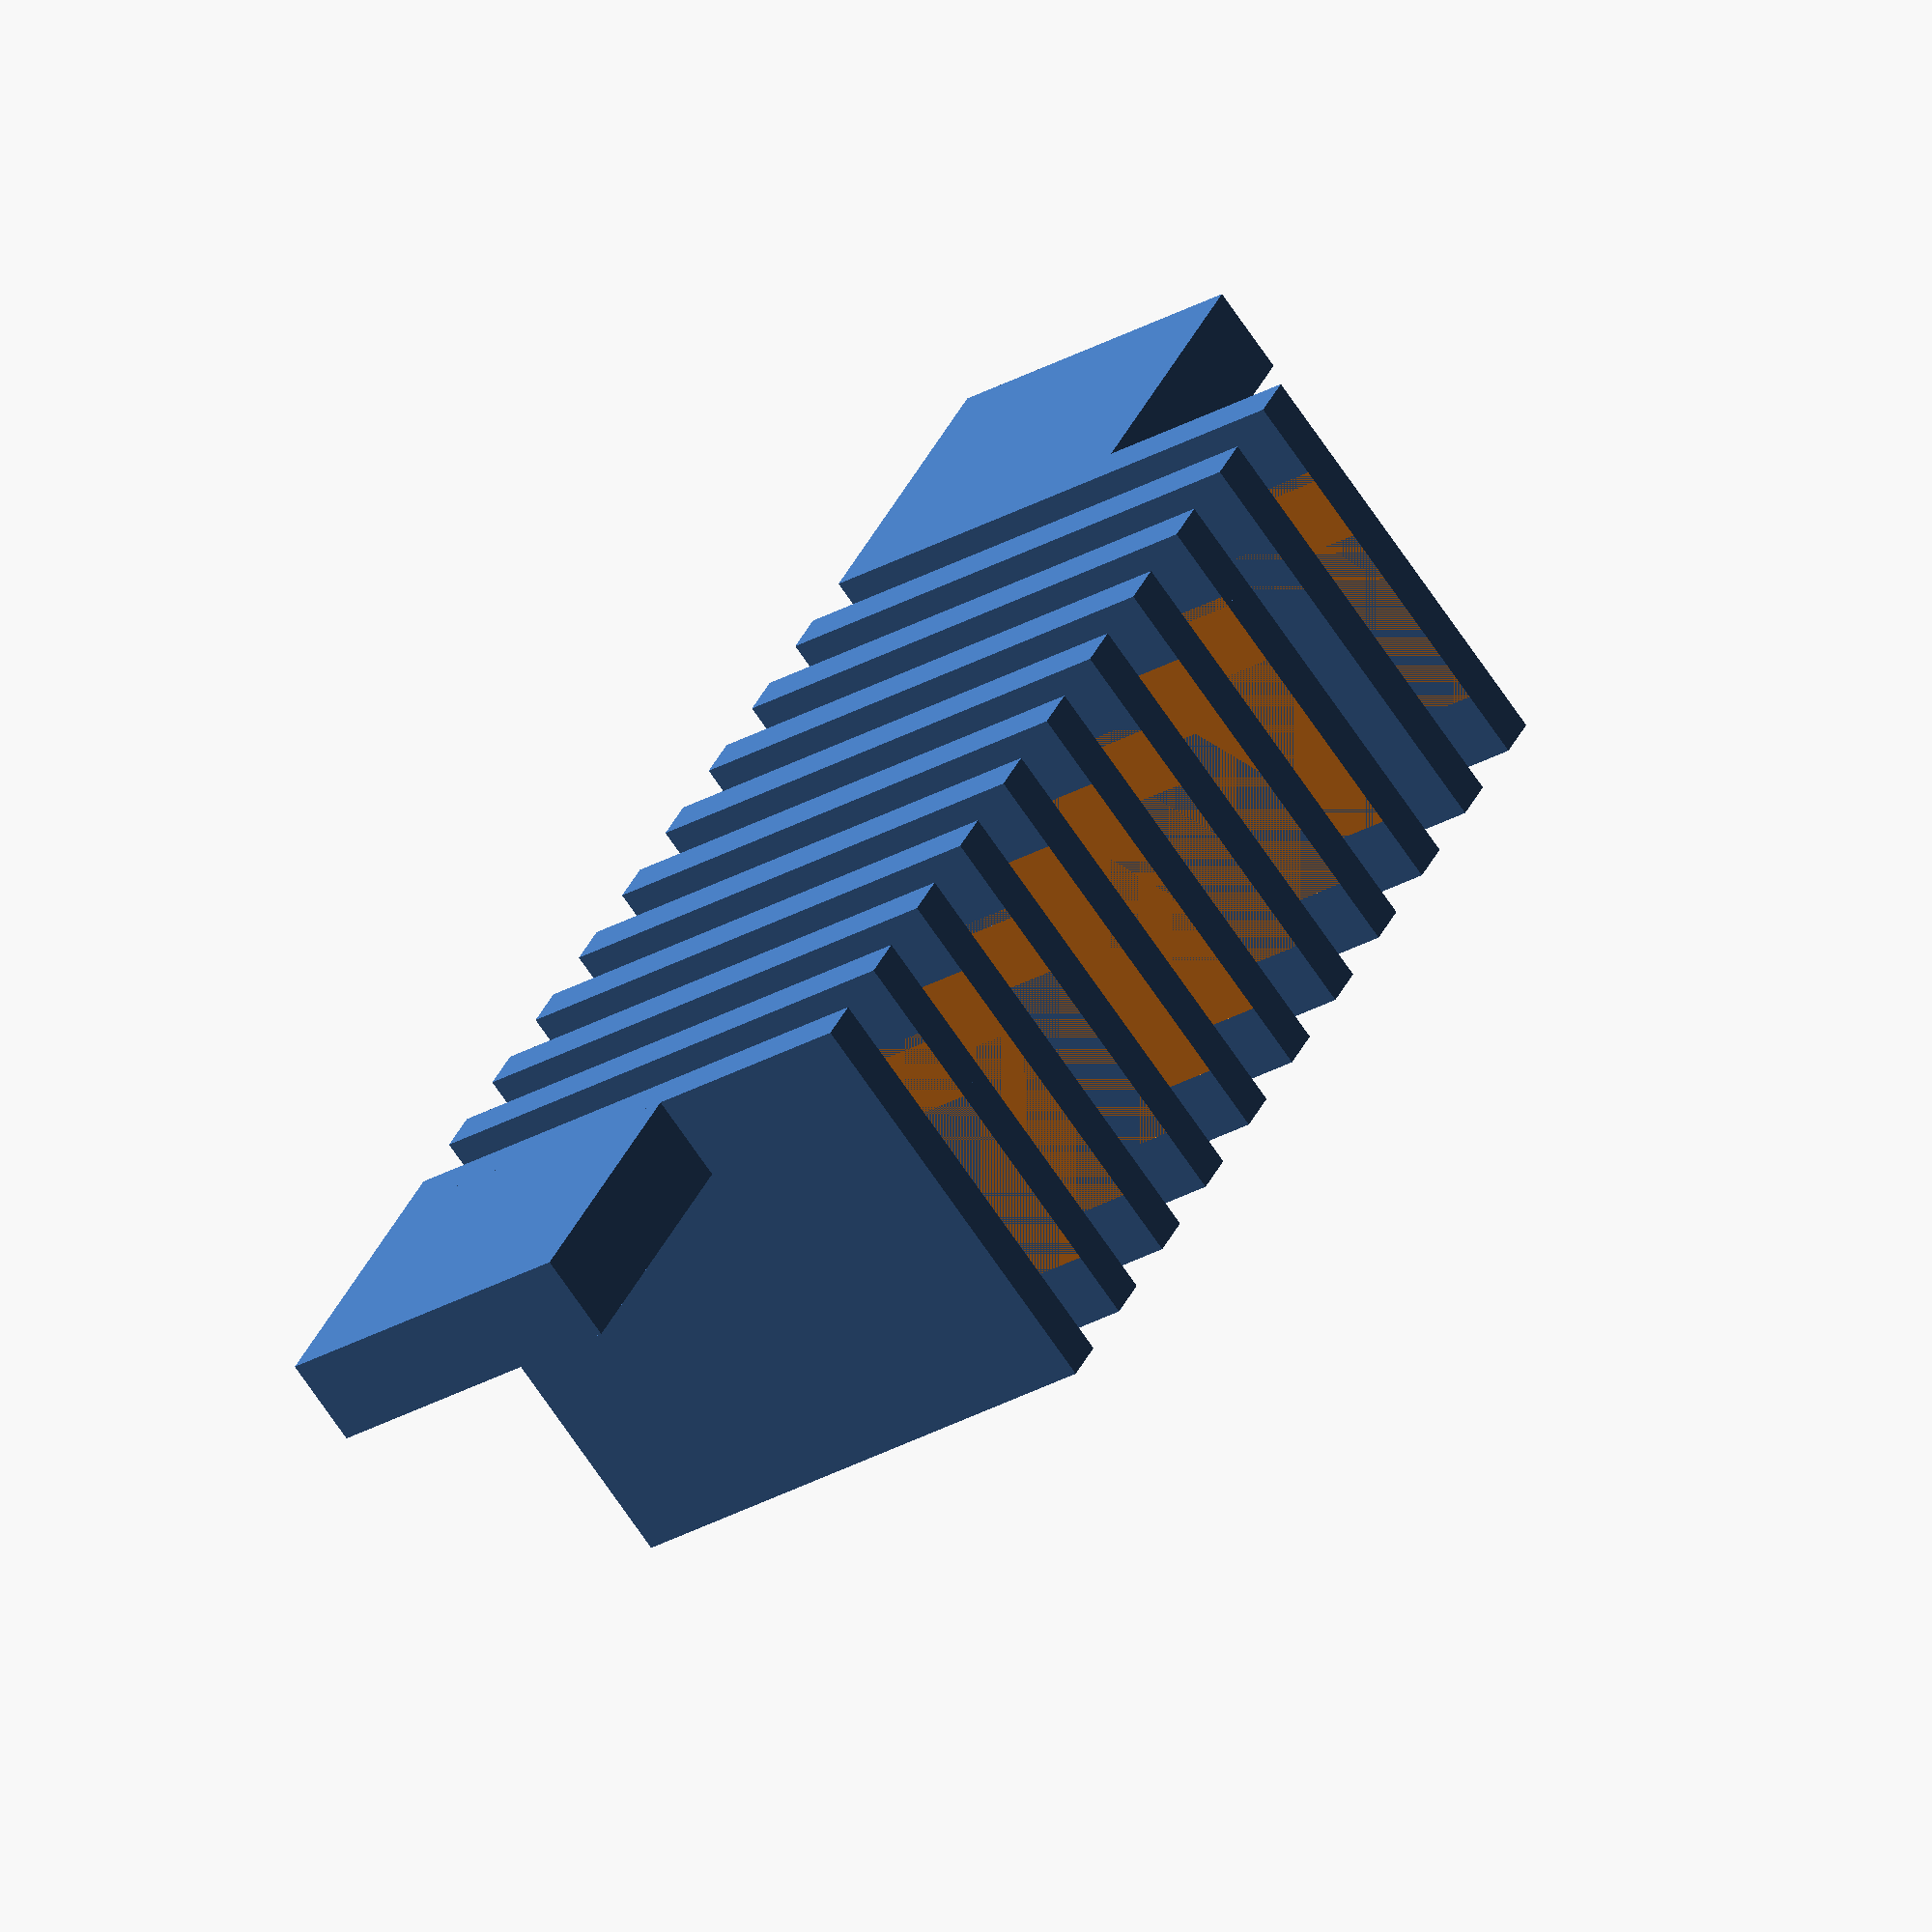
<openscad>
/*
 * ppk_usb
 *
 * Copyright (C) 2014 cy384
 * All rights reserved.
 *
 * This software may be modified and distributed under the terms
 * of the BSD license. See the LICENSE file for details.
 */

// 3d printable adapter for palm-V era devices

module pin()
{
	translate([-1.95/2, -0.8, 0])
	{
		cube(size = [1.95, 1.20, 10.00], center = false);
	}

	translate([(-1.95/2)-0.4, -2.4, 0])
	{
		cube(size = [0.80, 7.60, 10.00], center = false);
	}

	translate([(+1.95/2)-0.4, -2.4, 0])
	{
		cube(size = [0.80, 7.60, 10.00], center = false);
	}
}

module hole()
{
	translate([0, 5.00, 10.00])
	{
		cube(size = [1.15, 5.00, 3.00], center = true);
	}

	translate([0, 5.00, 0.00])
	{
		cube(size = [1.15, 5.00, 3.00], center = true);
	}
}

module palm_v_adapter()
{
	difference()
	{
		union()
		{
			// space for each pin
			for (i = [0 : 4])
			{
				translate([-((1.95/2)+(1.95*i)), 3.5, 0]) pin();
				translate([(1.95/2)+(1.95*i), 3.5, 0]) pin();
			}

			// ears
			translate ([12.65, 1.90, 7]) cube ([5.0, 1.6, 6], center = true);
			translate ([-12.65, 1.90, 7]) cube ([5.0, 1.6, 6], center = true);
		}

		// make holes for the contacts
		for (i = [0 : 4])
		{
			translate([-((1.95/2)+(1.95*i)), 0, 0]) hole();
			translate([(1.95/2)+(1.95*i), 0, 0]) hole();
		}
	}
}

palm_v_adapter();

</openscad>
<views>
elev=206.4 azim=55.5 roll=47.3 proj=o view=wireframe
</views>
